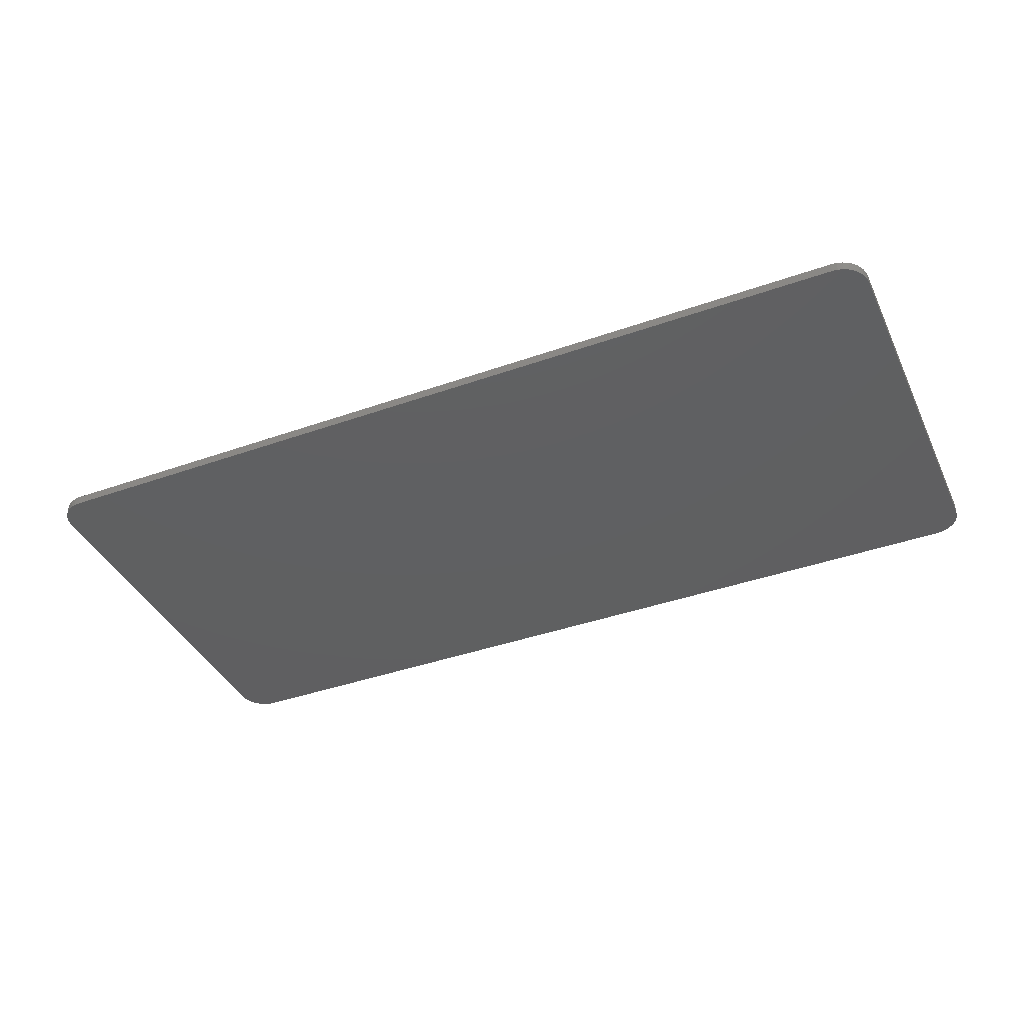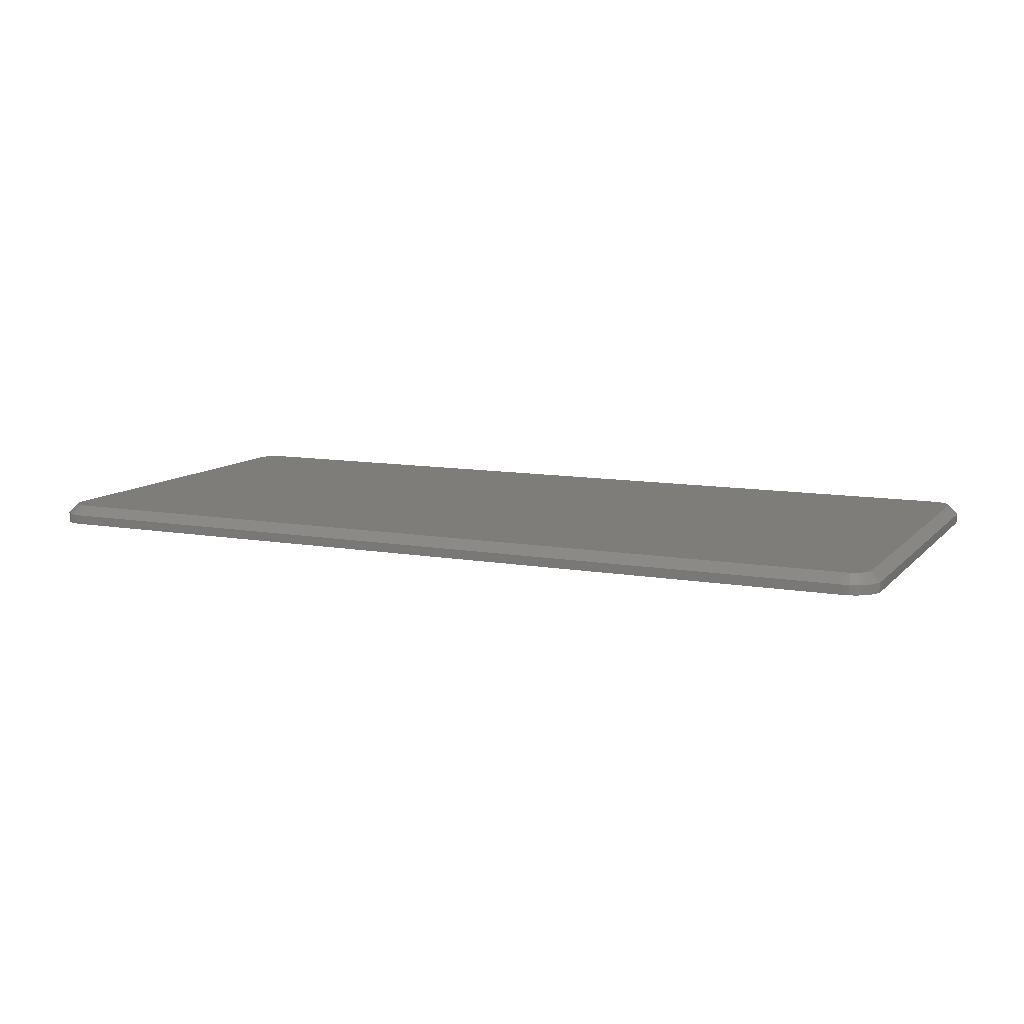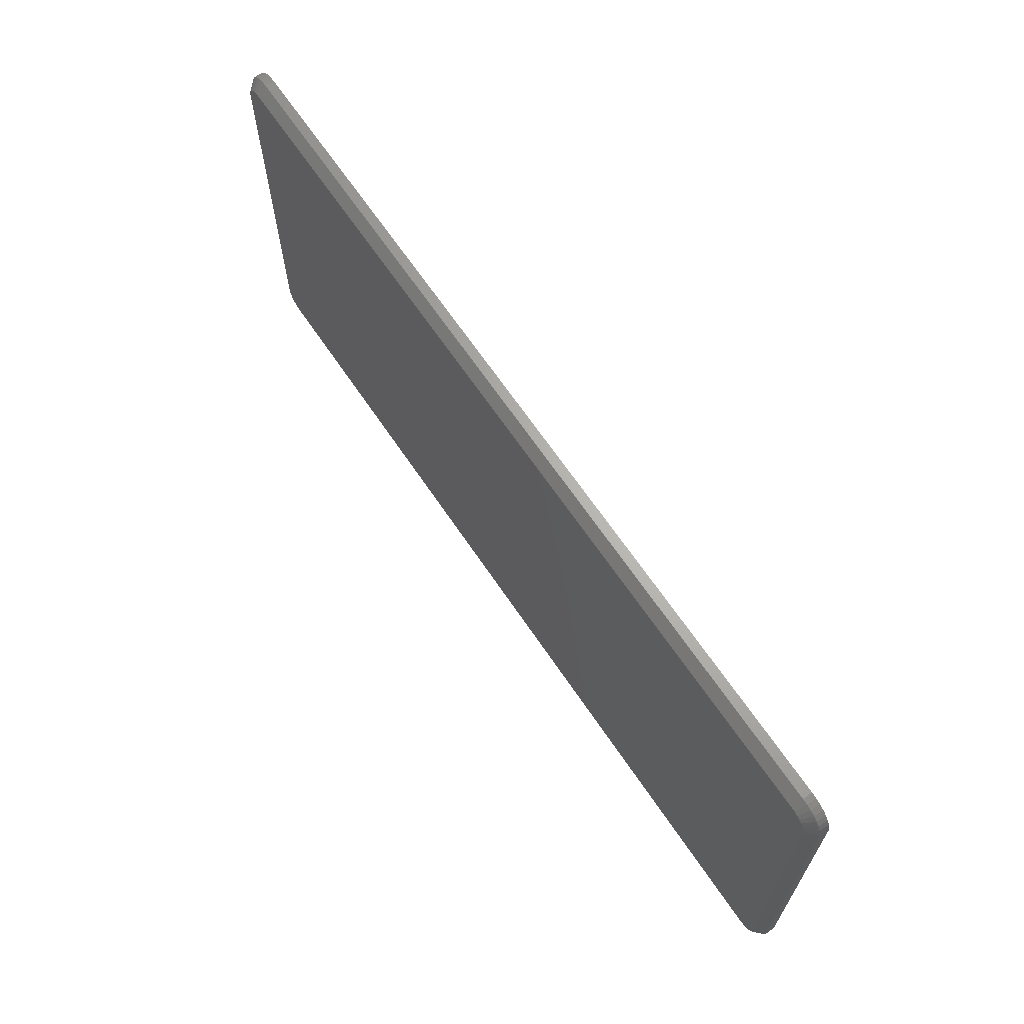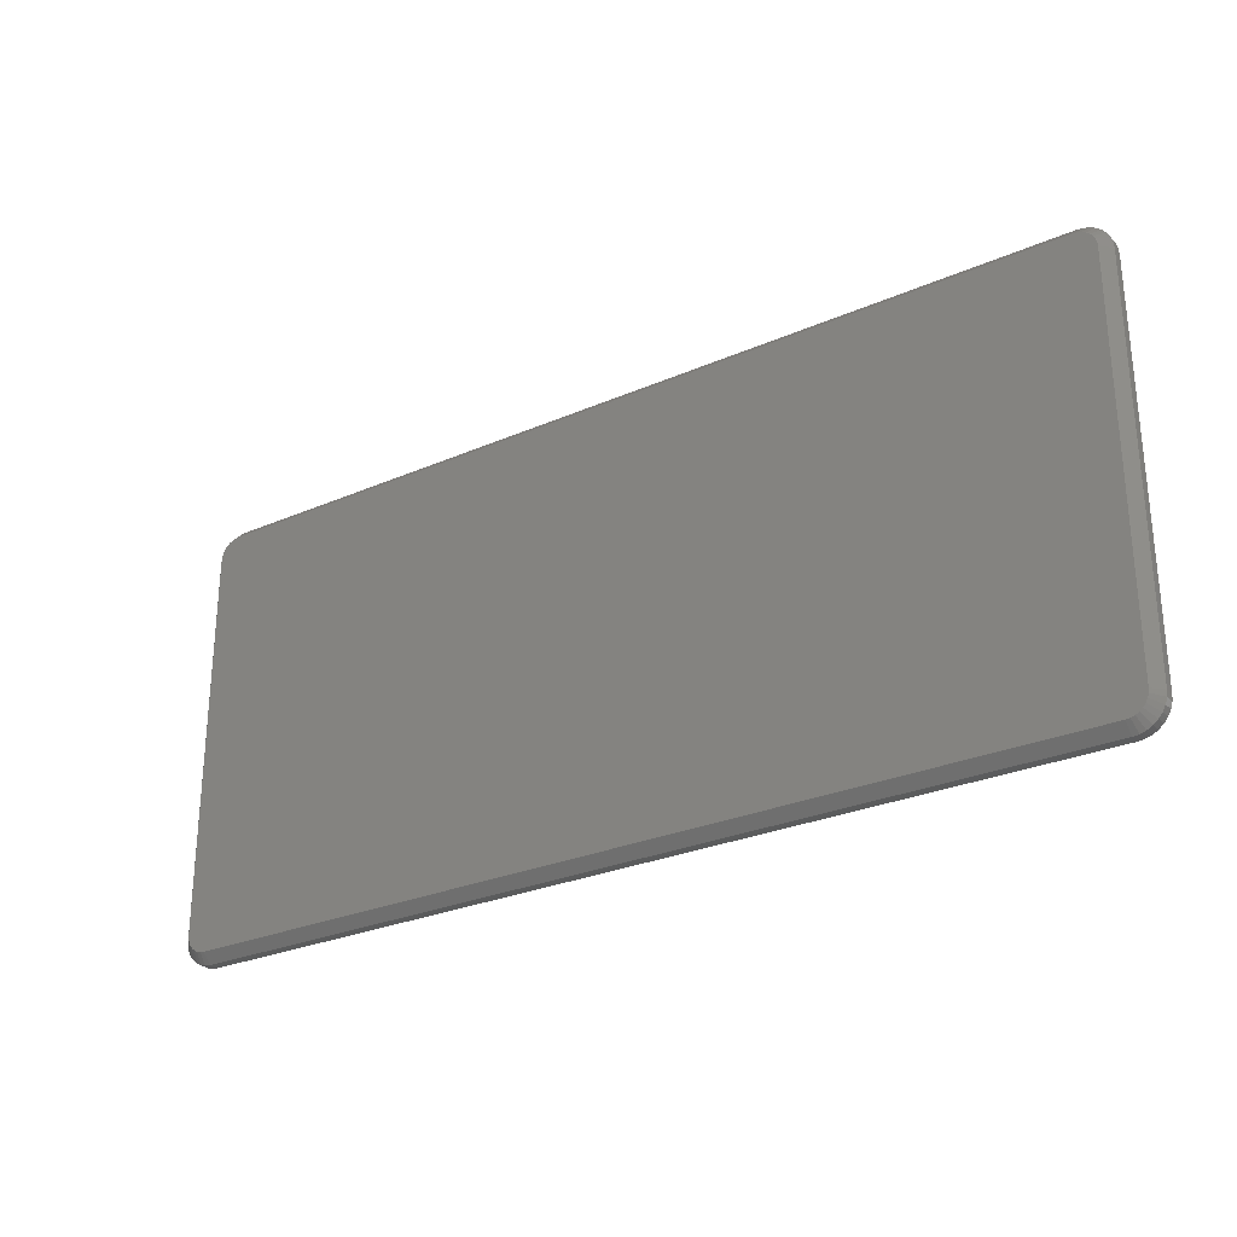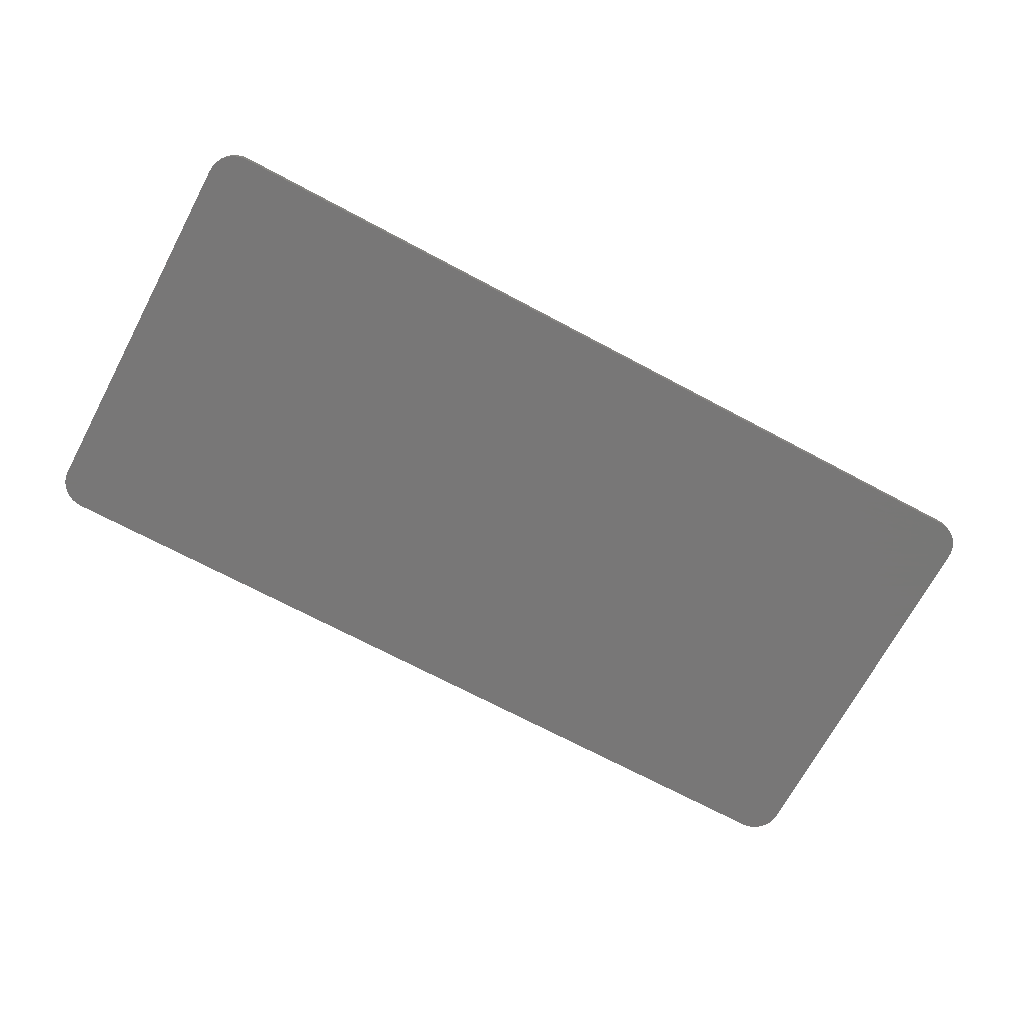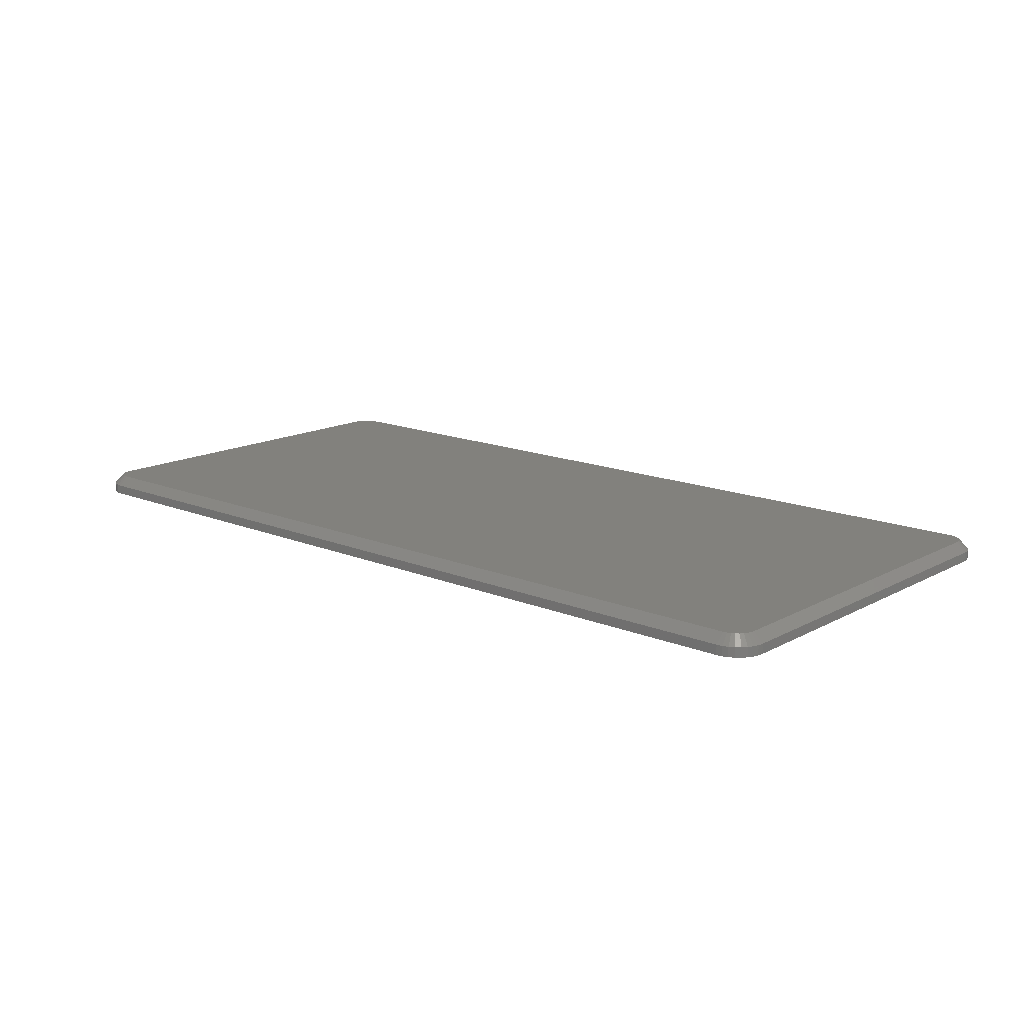
<metadata>
{"format":"stl","ext":"stl","renderer":"f3d","projection":"perspective","resolution":1024,"background":"white","views":[{"elev":-39.8,"azim":23.7,"up":"+Z"},{"elev":10.2,"azim":-155.7,"up":"+Z"},{"elev":65.8,"azim":56.1,"up":"+Y"},{"elev":-27.5,"azim":33.8,"up":"+Y"},{"elev":-70.1,"azim":151.9,"up":"+Z"},{"elev":15.1,"azim":41.3,"up":"+Z"}]}
</metadata>
<code>
# stl→obj: 108 verts, 212 faces
v -0.7263 -0.344 0.01562
v -0.01761 -0.3428 0.01562
v -0.7294 -0.3437 0.01562
v -0.02368 -0.344 0.01562
v -0.01246 -0.009007 0.01562
v -0.7375 -0.009007 0.01562
v -0.7395 -0.01141 0.01562
v -0.01049 -0.01141 0.01562
v -0.741 -0.01416 0.01562
v -0.009021 -0.01416 0.01562
v -0.009021 -0.3342 0.01562
v -0.7395 -0.3369 0.01562
v -0.01049 -0.3369 0.01562
v -0.7375 -0.3393 0.01562
v -0.01246 -0.3393 0.01562
v -0.7351 -0.3413 0.01562
v -0.01487 -0.3413 0.01562
v -0.7324 -0.3428 0.01562
v -0.02059 -0.3437 0.01562
v -0.01487 -0.007033 0.01562
v -0.01761 -0.005567 0.01562
v -0.02059 -0.004664 0.01562
v -0.02368 -0.004359 0.01562
v -0.7263 -0.004359 0.01562
v -0.7294 -0.004664 0.01562
v -0.7324 -0.005567 0.01562
v -0.7351 -0.007033 0.01562
v -0.008117 -0.01713 0.01562
v -0.7419 -0.01713 0.01562
v -0.007812 -0.02023 0.01562
v -0.7422 -0.02023 0.01562
v -0.007812 -0.3281 0.01562
v -0.7422 -0.3281 0.01562
v -0.008117 -0.3312 0.01562
v -0.7419 -0.3312 0.01562
v -0.741 -0.3342 0.01562
v -0.75 -0.02023 0.007812
v -0.75 -0.02023 0
v -0.75 -0.3281 0.007812
v -0.75 -0.3281 0
v -0.7495 -0.01561 0
v -0.7495 -0.01561 0.007812
v -0.7482 -0.01117 0
v -0.7482 -0.01117 0.007812
v -0.746 -0.007072 0
v -0.746 -0.007072 0.007812
v -0.7431 -0.003483 0
v -0.7431 -0.003483 0.007812
v -0.7395 -0.0005376 0
v -0.7395 -0.0005376 0.007812
v -0.7354 0.001651 0
v -0.7354 0.001651 0.007812
v -0.7309 0.002999 0
v -0.7309 0.002999 0.007812
v -0.7263 0.003454 0
v -0.7263 0.003454 0.007812
v -0.02368 0.003454 0.007812
v -0.02368 0.003454 0
v -0.01906 0.002999 0
v -0.01906 0.002999 0.007812
v -0.01462 0.001651 0
v -0.01462 0.001651 0.007812
v -0.01053 -0.0005376 0
v -0.01053 -0.0005376 0.007812
v -0.006937 -0.003483 0
v -0.006937 -0.003483 0.007812
v -0.003992 -0.007072 0
v -0.003992 -0.007072 0.007812
v -0.001803 -0.01117 0
v -0.001803 -0.01117 0.007812
v -0.0004551 -0.01561 0
v -0.0004551 -0.01561 0.007812
v 0 -0.02023 0
v 0 -0.02023 0.007812
v 3.469e-17 -0.3281 0.007812
v 3.469e-17 -0.3281 0
v -0.0004551 -0.3327 0
v -0.0004551 -0.3327 0.007812
v -0.001803 -0.3372 0
v -0.001803 -0.3372 0.007812
v -0.003992 -0.3413 0
v -0.003992 -0.3413 0.007812
v -0.006937 -0.3449 0
v -0.006937 -0.3449 0.007812
v -0.01053 -0.3478 0
v -0.01053 -0.3478 0.007812
v -0.01462 -0.35 0
v -0.01462 -0.35 0.007812
v -0.01906 -0.3514 0
v -0.01906 -0.3514 0.007812
v -0.02368 -0.3518 0
v -0.02368 -0.3518 0.007812
v -0.7263 -0.3518 0.007812
v -0.7263 -0.3518 0
v -0.7309 -0.3514 0
v -0.7309 -0.3514 0.007812
v -0.7354 -0.35 0
v -0.7354 -0.35 0.007812
v -0.7395 -0.3478 0
v -0.7395 -0.3478 0.007812
v -0.7431 -0.3449 0
v -0.7431 -0.3449 0.007812
v -0.746 -0.3413 0
v -0.746 -0.3413 0.007812
v -0.7482 -0.3372 0
v -0.7482 -0.3372 0.007812
v -0.7495 -0.3327 0
v -0.7495 -0.3327 0.007812
f 1 2 3
f 1 4 2
f 5 6 7
f 5 7 8
f 8 7 9
f 8 9 10
f 11 12 13
f 13 12 14
f 13 14 15
f 15 14 16
f 15 16 17
f 16 18 17
f 17 18 3
f 17 3 2
f 4 19 2
f 20 21 22
f 20 22 23
f 20 23 24
f 20 24 25
f 20 25 26
f 20 26 27
f 20 27 6
f 20 6 5
f 10 9 28
f 28 9 29
f 28 29 30
f 30 29 31
f 30 31 32
f 32 31 33
f 32 33 34
f 34 33 35
f 34 35 11
f 11 35 36
f 11 36 12
f 37 38 39
f 39 38 40
f 38 37 41
f 41 37 42
f 41 42 43
f 43 42 44
f 43 44 45
f 45 44 46
f 45 46 47
f 47 46 48
f 47 48 49
f 49 48 50
f 49 50 51
f 51 50 52
f 51 52 53
f 53 52 54
f 53 54 55
f 55 54 56
f 57 58 56
f 56 58 55
f 58 57 59
f 59 57 60
f 59 60 61
f 61 60 62
f 61 62 63
f 63 62 64
f 63 64 65
f 65 64 66
f 65 66 67
f 67 66 68
f 67 68 69
f 69 68 70
f 69 70 71
f 71 70 72
f 71 72 73
f 73 72 74
f 75 76 74
f 74 76 73
f 76 75 77
f 77 75 78
f 77 78 79
f 79 78 80
f 79 80 81
f 81 80 82
f 81 82 83
f 83 82 84
f 83 84 85
f 85 84 86
f 85 86 87
f 87 86 88
f 87 88 89
f 89 88 90
f 89 90 91
f 91 90 92
f 93 94 92
f 92 94 91
f 94 93 95
f 95 93 96
f 95 96 97
f 97 96 98
f 97 98 99
f 99 98 100
f 99 100 101
f 101 100 102
f 101 102 103
f 103 102 104
f 103 104 105
f 105 104 106
f 105 106 107
f 107 106 108
f 107 108 40
f 40 108 39
f 23 57 24
f 24 57 56
f 23 22 57
f 22 60 57
f 74 72 30
f 72 28 30
f 72 70 10
f 28 72 10
f 68 66 8
f 8 70 68
f 10 70 8
f 64 62 21
f 20 64 21
f 20 5 64
f 22 62 60
f 21 62 22
f 5 8 66
f 66 64 5
f 32 75 30
f 30 75 74
f 32 34 75
f 34 78 75
f 92 90 4
f 90 19 4
f 90 88 2
f 19 90 2
f 86 84 17
f 17 88 86
f 2 88 17
f 82 80 11
f 13 82 11
f 13 15 82
f 34 80 78
f 11 80 34
f 15 17 84
f 84 82 15
f 1 93 4
f 4 93 92
f 1 3 93
f 3 96 93
f 39 108 33
f 108 35 33
f 108 106 36
f 35 108 36
f 104 102 12
f 12 106 104
f 36 106 12
f 100 98 18
f 16 100 18
f 16 14 100
f 3 98 96
f 18 98 3
f 14 12 102
f 102 100 14
f 31 37 33
f 33 37 39
f 31 29 37
f 29 42 37
f 56 54 24
f 54 25 24
f 54 52 26
f 25 54 26
f 50 48 27
f 27 52 50
f 26 52 27
f 46 44 9
f 7 46 9
f 7 6 46
f 29 44 42
f 9 44 29
f 6 27 48
f 48 46 6
f 63 49 61
f 47 49 63
f 65 47 63
f 45 47 65
f 67 45 65
f 43 45 67
f 69 43 67
f 41 43 69
f 71 41 69
f 79 105 77
f 103 105 79
f 81 103 79
f 101 103 81
f 83 101 81
f 99 101 83
f 85 99 83
f 97 99 85
f 51 53 55
f 51 55 58
f 51 58 59
f 51 59 61
f 51 61 49
f 87 89 91
f 87 91 94
f 87 94 95
f 87 95 97
f 87 97 85
f 105 107 77
f 77 107 40
f 77 40 76
f 76 40 38
f 76 38 73
f 73 38 41
f 73 41 71

</code>
